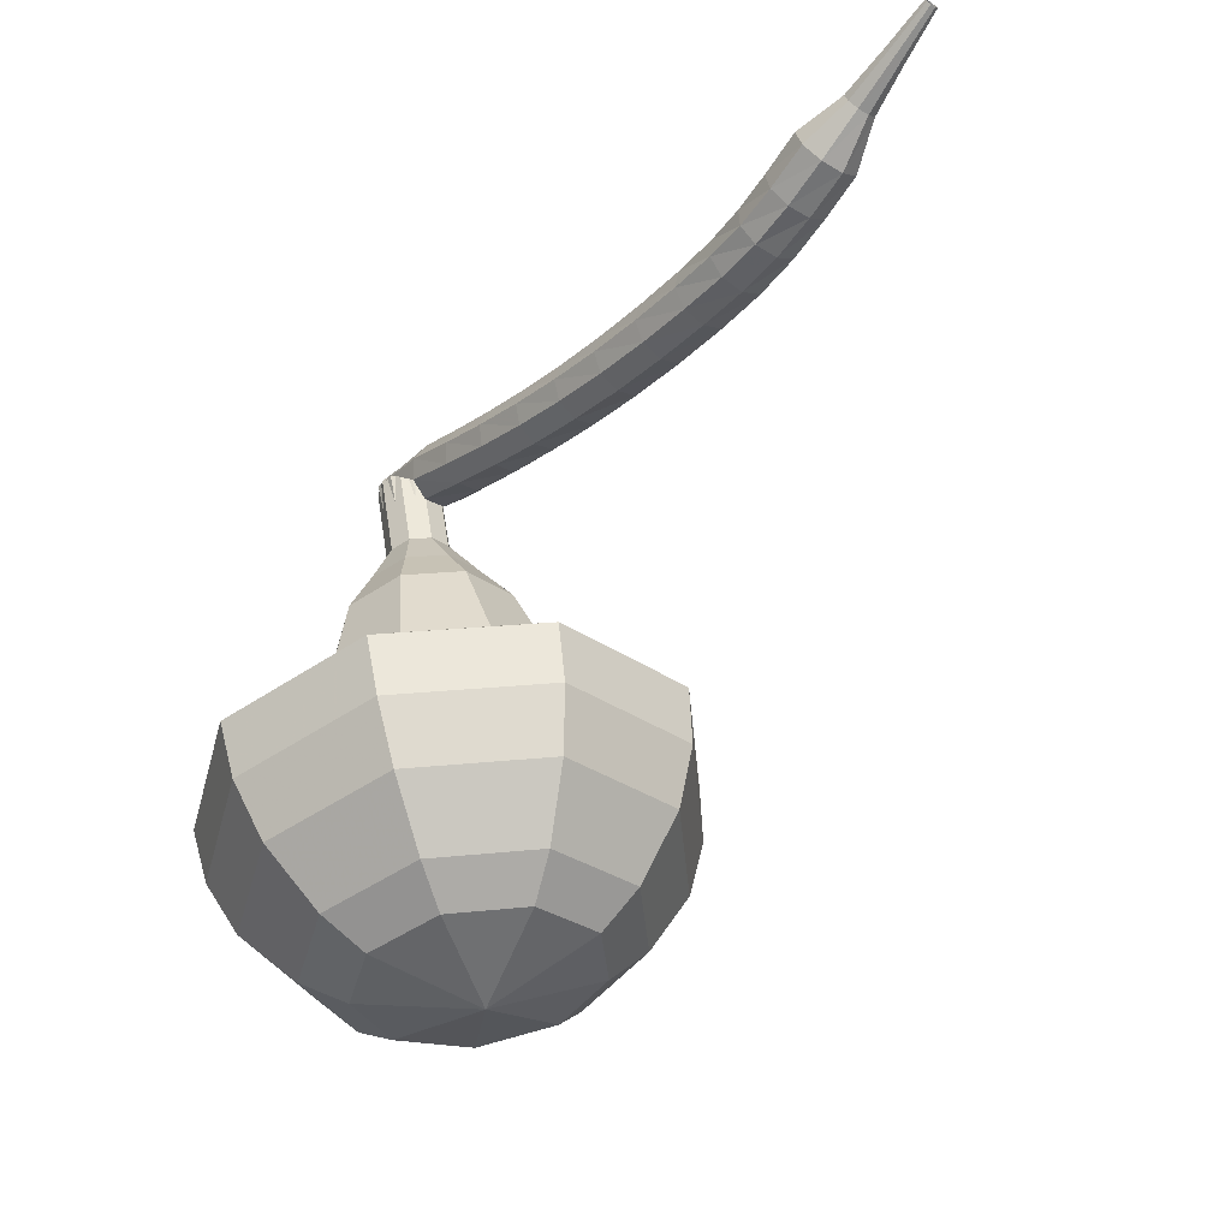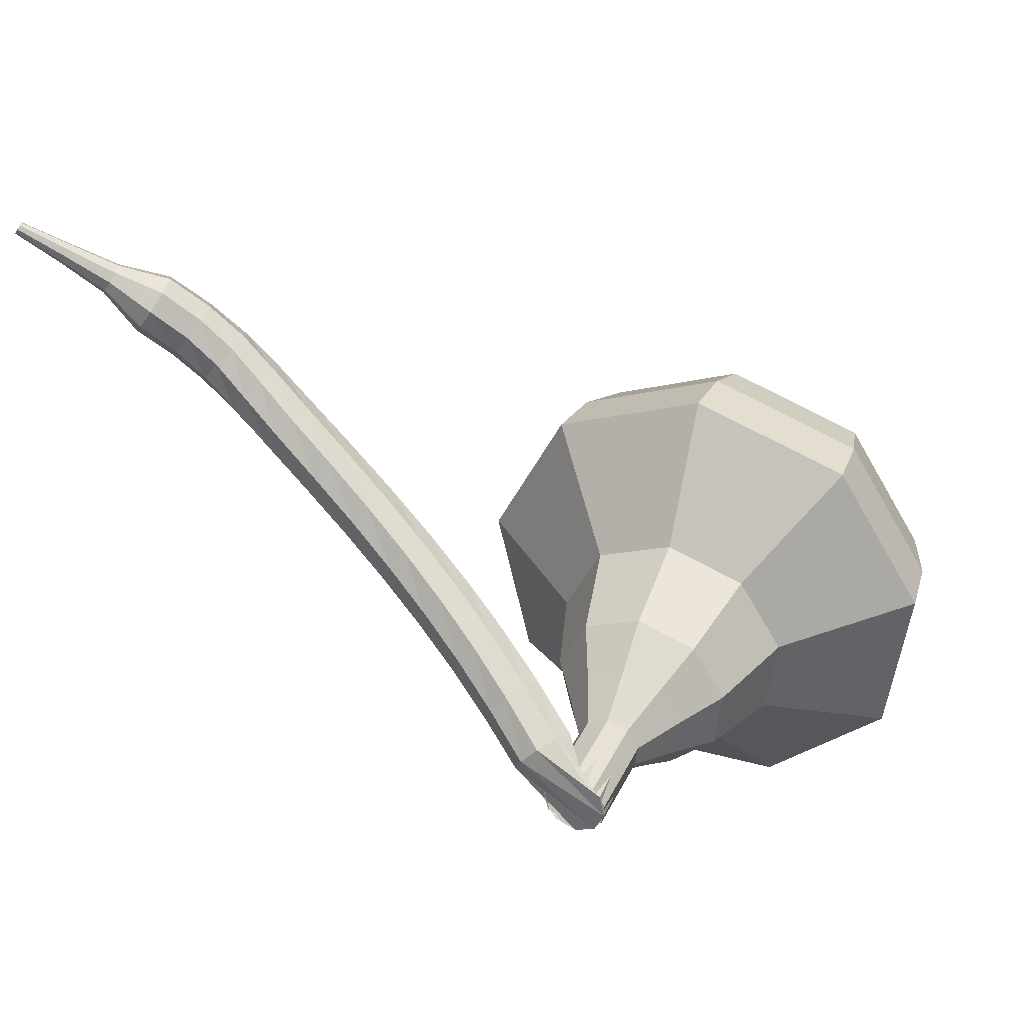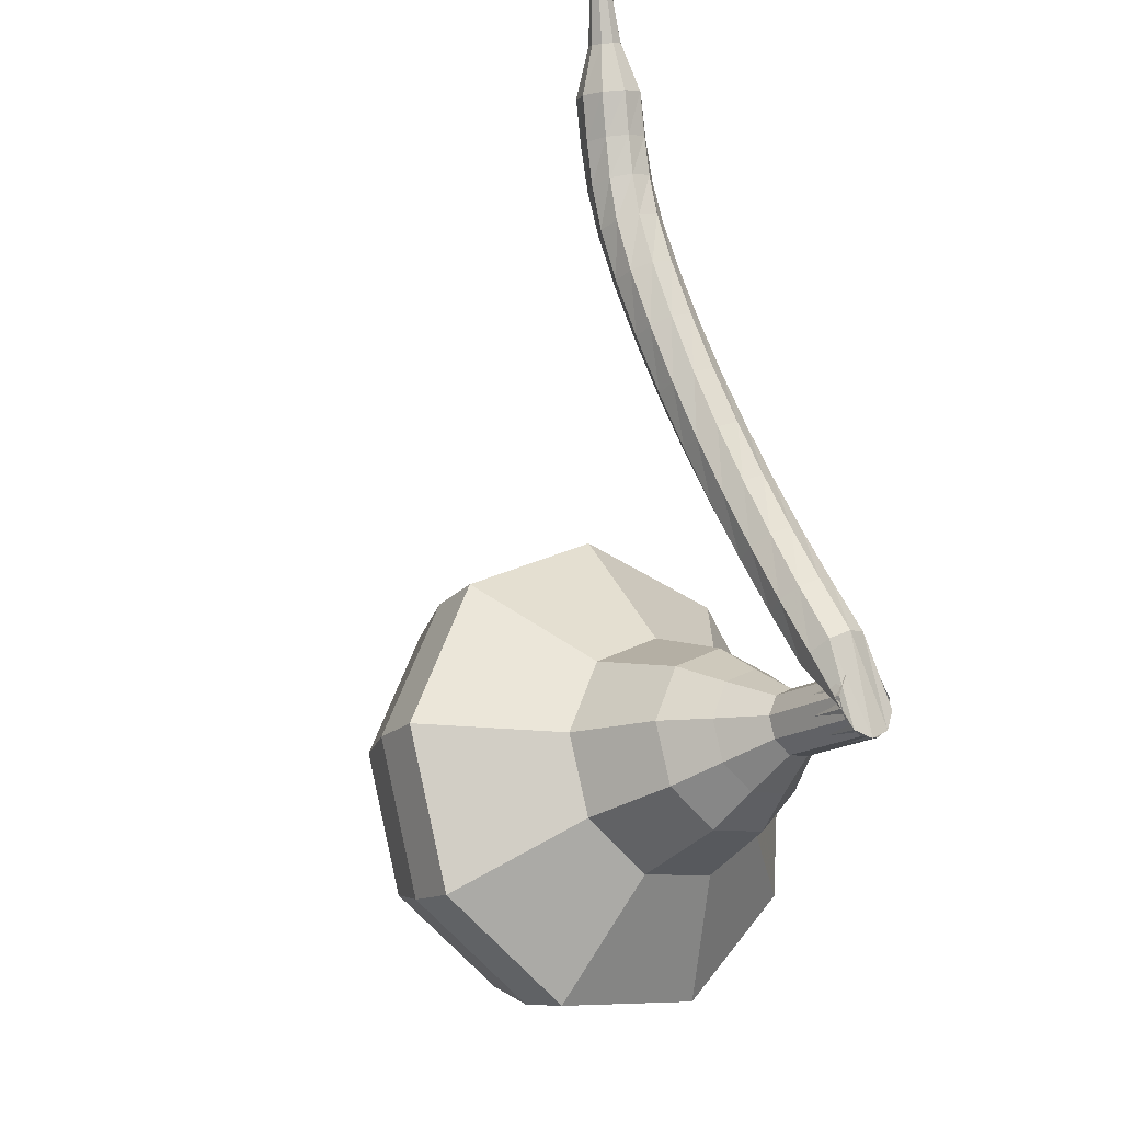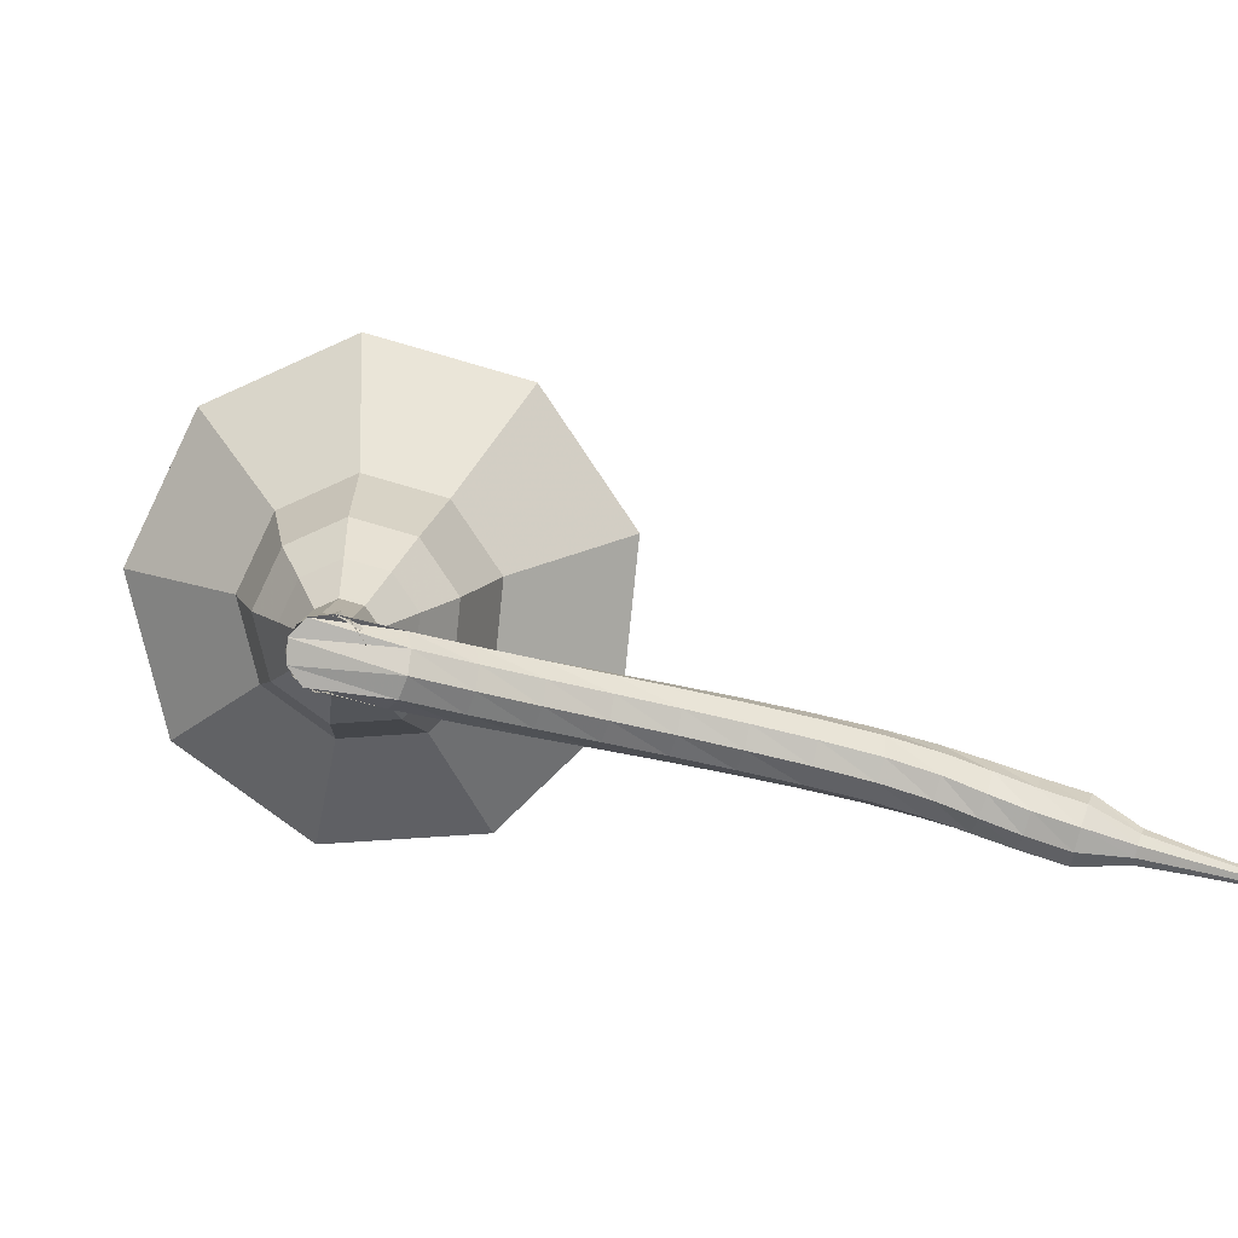
<metadata>
{"format":"obj","ext":"obj","renderer":"f3d","projection":"perspective","resolution":1024,"background":"white","views":[{"elev":79.7,"azim":154.0,"up":"+Z"},{"elev":4.3,"azim":10.9,"up":"+Z"},{"elev":-54.2,"azim":-59.3,"up":"+Z"},{"elev":-50.6,"azim":-149.3,"up":"+Y"}]}
</metadata>
<code>
g tube1
v 178.1 177.4 131.2
v 177.4 179.2 128.3
v 174.8 180.8 126.9
v 171.5 181.4 127.4
v 169.1 180.8 129.7
v 168.6 179.3 132.7
v 170.4 177.5 134.9
v 173.5 176.3 135.5
v 176.6 176.3 134
v 178.1 177.4 131.2
v 177.1 178.6 131.6
v 176.5 179.9 129.5
v 174.6 181 128.4
v 172.2 181.5 128.8
v 170.4 181.1 130.5
v 170.1 179.9 132.7
v 171.4 178.6 134.4
v 173.7 177.8 134.8
v 175.9 177.8 133.7
v 177.1 178.6 131.6
v 173.8 180.4 132
v 173.8 180.4 132
v 173.8 180.4 132
v 173.8 180.4 132
v 173.8 180.4 132
v 173.8 180.4 132
v 173.8 180.4 132
v 173.8 180.4 132
v 173.8 180.4 132
v 173.8 180.4 132
v 168.3 164.7 123.1
v 168.6 164.8 122.5
v 169.2 164.8 122.2
v 169.9 164.5 122.3
v 170.2 164.2 122.8
v 170.1 163.9 123.4
v 169.6 163.8 123.9
v 169 164 124
v 168.5 164.3 123.7
v 168.3 164.7 123.1
v 168.6 165.6 124.6
v 168 165.6 124.2
v 167.6 165.1 124
v 167.5 164.4 124.1
v 167.7 163.9 124.4
v 168.3 163.7 124.8
v 168.8 164 125.1
v 169.1 164.6 125.2
v 169 165.2 125
v 168.6 165.6 124.6
v 167.5 166 126.1
v 167 165.9 125.7
v 166.5 165.4 125.5
v 166.5 164.7 125.6
v 166.7 164.2 125.9
v 167.3 164 126.3
v 167.8 164.3 126.6
v 168.1 165 126.7
v 168 165.6 126.5
v 167.5 166 126.1
v 166.4 166.3 127.5
v 165.8 166.1 127.1
v 165.5 165.6 126.9
v 165.4 164.9 127
v 165.7 164.4 127.3
v 166.2 164.3 127.7
v 166.7 164.7 128.1
v 167 165.3 128.1
v 166.8 165.9 127.9
v 166.4 166.3 127.5
v 165.2 166.5 128.9
v 164.7 166.3 128.5
v 164.3 165.8 128.3
v 164.3 165.1 128.4
v 164.6 164.6 128.7
v 165.1 164.5 129.1
v 165.6 164.9 129.5
v 165.8 165.6 129.6
v 165.6 166.2 129.3
v 165.2 166.5 128.9
v 163.9 166.7 130.3
v 163.4 166.5 129.9
v 163.1 165.9 129.7
v 163.1 165.2 129.7
v 163.5 164.8 130.1
v 164 164.7 130.5
v 164.4 165.1 130.9
v 164.6 165.8 131
v 164.4 166.4 130.7
v 163.9 166.7 130.3
v 162.6 166.8 131.7
v 162.1 166.5 131.2
v 161.9 166 131
v 161.9 165.3 131.1
v 162.3 164.8 131.4
v 162.8 164.8 131.9
v 163.2 165.2 132.3
v 163.3 165.9 132.3
v 163.1 166.5 132.1
v 162.6 166.8 131.7
v 161.3 166.8 133
v 160.8 166.5 132.6
v 160.6 165.9 132.4
v 160.7 165.3 132.4
v 161.1 164.8 132.8
v 161.6 164.8 133.3
v 162 165.3 133.6
v 162 166 133.7
v 161.8 166.5 133.5
v 161.3 166.8 133
v 160 166.7 134.3
v 159.6 166.5 133.9
v 159.4 165.9 133.7
v 159.5 165.2 133.8
v 159.9 164.8 134.1
v 160.4 164.8 134.6
v 160.8 165.3 134.9
v 160.8 166 135
v 160.5 166.5 134.8
v 160 166.7 134.3
v 158.9 166.6 135.5
v 158.4 166.3 135.1
v 158.3 165.7 134.8
v 158.5 165 134.9
v 158.9 164.7 135.3
v 159.4 164.7 135.7
v 159.7 165.2 136.1
v 159.7 165.9 136.2
v 159.4 166.5 136
v 158.9 166.6 135.5
v 157.8 166.4 136.5
v 157.5 166 136
v 157.4 165.4 135.8
v 157.7 164.8 135.9
v 158.1 164.4 136.2
v 158.6 164.6 136.7
v 158.8 165.1 137.1
v 158.7 165.8 137.2
v 158.3 166.3 137
v 157.8 166.4 136.5
v 156.8 166 137.3
v 156.5 165.6 136.8
v 156.5 165 136.6
v 156.9 164.4 136.7
v 157.3 164.1 137.1
v 157.7 164.3 137.6
v 157.8 164.8 138
v 157.6 165.5 138.1
v 157.2 165.9 137.9
v 156.8 166 137.3
v 155.7 165.5 138.1
v 155.5 165.2 137.6
v 155.5 164.5 137.3
v 155.9 164 137.4
v 156.3 163.7 137.8
v 156.7 163.8 138.4
v 156.7 164.3 138.9
v 156.5 165 139
v 156.1 165.4 138.7
v 155.7 165.5 138.1
v 154.7 164.5 138.9
v 154.6 164.3 138.6
v 154.7 164 138.5
v 154.8 163.7 138.5
v 155.1 163.6 138.7
v 155.2 163.7 139
v 155.2 163.9 139.3
v 155.1 164.2 139.3
v 154.9 164.5 139.2
v 154.7 164.5 138.9
v 153.6 163.8 139.6
v 153.5 163.7 139.5
v 153.5 163.5 139.4
v 153.6 163.3 139.4
v 153.8 163.2 139.5
v 153.9 163.2 139.7
v 153.9 163.4 139.9
v 153.8 163.6 139.9
v 153.7 163.7 139.8
v 153.6 163.8 139.6
v 152.4 163.1 140.4
v 152.3 163 140.3
v 152.3 162.9 140.2
v 152.4 162.8 140.2
v 152.5 162.7 140.3
v 152.5 162.7 140.5
v 152.6 162.8 140.5
v 152.5 163 140.6
v 152.4 163 140.5
v 152.4 163.1 140.4
f 1 2 12
f 12 11 1
f 2 3 13
f 13 12 2
f 3 4 14
f 14 13 3
f 4 5 15
f 15 14 4
f 5 6 16
f 16 15 5
f 6 7 17
f 17 16 6
f 7 8 18
f 18 17 7
f 8 9 19
f 19 18 8
f 9 10 20
f 20 19 9
f 11 12 22
f 22 21 11
f 12 13 23
f 23 22 12
f 13 14 24
f 24 23 13
f 14 15 25
f 25 24 14
f 15 16 26
f 26 25 15
f 16 17 27
f 27 26 16
f 17 18 28
f 28 27 17
f 18 19 29
f 29 28 18
f 19 20 30
f 30 29 19
f 21 22 32
f 32 31 21
f 22 23 33
f 33 32 22
f 23 24 34
f 34 33 23
f 24 25 35
f 35 34 24
f 25 26 36
f 36 35 25
f 26 27 37
f 37 36 26
f 27 28 38
f 38 37 27
f 28 29 39
f 39 38 28
f 29 30 40
f 40 39 29
f 31 32 42
f 42 41 31
f 32 33 43
f 43 42 32
f 33 34 44
f 44 43 33
f 34 35 45
f 45 44 34
f 35 36 46
f 46 45 35
f 36 37 47
f 47 46 36
f 37 38 48
f 48 47 37
f 38 39 49
f 49 48 38
f 39 40 50
f 50 49 39
f 41 42 52
f 52 51 41
f 42 43 53
f 53 52 42
f 43 44 54
f 54 53 43
f 44 45 55
f 55 54 44
f 45 46 56
f 56 55 45
f 46 47 57
f 57 56 46
f 47 48 58
f 58 57 47
f 48 49 59
f 59 58 48
f 49 50 60
f 60 59 49
f 51 52 62
f 62 61 51
f 52 53 63
f 63 62 52
f 53 54 64
f 64 63 53
f 54 55 65
f 65 64 54
f 55 56 66
f 66 65 55
f 56 57 67
f 67 66 56
f 57 58 68
f 68 67 57
f 58 59 69
f 69 68 58
f 59 60 70
f 70 69 59
f 61 62 72
f 72 71 61
f 62 63 73
f 73 72 62
f 63 64 74
f 74 73 63
f 64 65 75
f 75 74 64
f 65 66 76
f 76 75 65
f 66 67 77
f 77 76 66
f 67 68 78
f 78 77 67
f 68 69 79
f 79 78 68
f 69 70 80
f 80 79 69
f 71 72 82
f 82 81 71
f 72 73 83
f 83 82 72
f 73 74 84
f 84 83 73
f 74 75 85
f 85 84 74
f 75 76 86
f 86 85 75
f 76 77 87
f 87 86 76
f 77 78 88
f 88 87 77
f 78 79 89
f 89 88 78
f 79 80 90
f 90 89 79
f 81 82 92
f 92 91 81
f 82 83 93
f 93 92 82
f 83 84 94
f 94 93 83
f 84 85 95
f 95 94 84
f 85 86 96
f 96 95 85
f 86 87 97
f 97 96 86
f 87 88 98
f 98 97 87
f 88 89 99
f 99 98 88
f 89 90 100
f 100 99 89
f 91 92 102
f 102 101 91
f 92 93 103
f 103 102 92
f 93 94 104
f 104 103 93
f 94 95 105
f 105 104 94
f 95 96 106
f 106 105 95
f 96 97 107
f 107 106 96
f 97 98 108
f 108 107 97
f 98 99 109
f 109 108 98
f 99 100 110
f 110 109 99
f 101 102 112
f 112 111 101
f 102 103 113
f 113 112 102
f 103 104 114
f 114 113 103
f 104 105 115
f 115 114 104
f 105 106 116
f 116 115 105
f 106 107 117
f 117 116 106
f 107 108 118
f 118 117 107
f 108 109 119
f 119 118 108
f 109 110 120
f 120 119 109
f 111 112 122
f 122 121 111
f 112 113 123
f 123 122 112
f 113 114 124
f 124 123 113
f 114 115 125
f 125 124 114
f 115 116 126
f 126 125 115
f 116 117 127
f 127 126 116
f 117 118 128
f 128 127 117
f 118 119 129
f 129 128 118
f 119 120 130
f 130 129 119
f 121 122 132
f 132 131 121
f 122 123 133
f 133 132 122
f 123 124 134
f 134 133 123
f 124 125 135
f 135 134 124
f 125 126 136
f 136 135 125
f 126 127 137
f 137 136 126
f 127 128 138
f 138 137 127
f 128 129 139
f 139 138 128
f 129 130 140
f 140 139 129
f 131 132 142
f 142 141 131
f 132 133 143
f 143 142 132
f 133 134 144
f 144 143 133
f 134 135 145
f 145 144 134
f 135 136 146
f 146 145 135
f 136 137 147
f 147 146 136
f 137 138 148
f 148 147 137
f 138 139 149
f 149 148 138
f 139 140 150
f 150 149 139
f 141 142 152
f 152 151 141
f 142 143 153
f 153 152 142
f 143 144 154
f 154 153 143
f 144 145 155
f 155 154 144
f 145 146 156
f 156 155 145
f 146 147 157
f 157 156 146
f 147 148 158
f 158 157 147
f 148 149 159
f 159 158 148
f 149 150 160
f 160 159 149
f 151 152 162
f 162 161 151
f 152 153 163
f 163 162 152
f 153 154 164
f 164 163 153
f 154 155 165
f 165 164 154
f 155 156 166
f 166 165 155
f 156 157 167
f 167 166 156
f 157 158 168
f 168 167 157
f 158 159 169
f 169 168 158
f 159 160 170
f 170 169 159
f 161 162 172
f 172 171 161
f 162 163 173
f 173 172 162
f 163 164 174
f 174 173 163
f 164 165 175
f 175 174 164
f 165 166 176
f 176 175 165
f 166 167 177
f 177 176 166
f 167 168 178
f 178 177 167
f 168 169 179
f 179 178 168
f 169 170 180
f 180 179 169
f 171 172 182
f 182 181 171
f 172 173 183
f 183 182 172
f 173 174 184
f 184 183 173
f 174 175 185
f 185 184 174
f 175 176 186
f 186 185 175
f 176 177 187
f 187 186 176
f 177 178 188
f 188 187 177
f 178 179 189
f 189 188 178
f 179 180 190
f 190 189 179
v 170.2 164.1 123.1
v 170.1 164.4 122.5
v 169.6 164.7 122.2
v 168.9 164.9 122.4
v 168.4 164.7 122.8
v 168.3 164.4 123.4
v 168.7 164.1 123.9
v 169.3 163.8 124
v 169.9 163.8 123.7
v 170.2 164.1 123.1
v 170.6 165.3 123.8
v 170.4 165.6 123.2
v 169.9 165.9 122.9
v 169.2 166.1 123
v 168.8 166 123.5
v 168.7 165.6 124.1
v 169 165.3 124.6
v 169.7 165 124.7
v 170.3 165 124.4
v 170.6 165.3 123.8
v 170.9 166.5 124.5
v 170.8 166.8 123.9
v 170.2 167.1 123.6
v 169.6 167.3 123.7
v 169.1 167.2 124.2
v 169 166.8 124.8
v 169.4 166.5 125.2
v 170 166.3 125.3
v 170.6 166.2 125
v 170.9 166.5 124.5
v 172.1 167.4 125.1
v 171.8 168.1 124.1
v 170.8 168.7 123.5
v 169.6 168.9 123.7
v 168.7 168.7 124.6
v 168.5 168.1 125.7
v 169.2 167.5 126.6
v 170.4 167 126.8
v 171.5 167 126.2
v 172.1 167.4 125.1
v 173.3 168.4 125.8
v 172.9 169.4 124.2
v 171.5 170.3 123.4
v 169.6 170.7 123.7
v 168.2 170.3 125
v 168 169.4 126.7
v 169 168.4 128
v 170.8 167.8 128.2
v 172.5 167.8 127.4
v 173.3 168.4 125.8
v 174.9 170.6 127.2
v 174.4 171.9 125
v 172.4 173.1 123.9
v 169.9 173.6 124.3
v 168.1 173.1 126
v 167.8 172 128.3
v 169.1 170.6 130
v 171.5 169.7 130.4
v 173.8 169.7 129.3
v 174.9 170.6 127.2
v 179.2 172 128.5
v 178.1 174.6 124.3
v 174.2 177 122
v 169.2 178 122.8
v 165.5 177.1 126.2
v 164.9 174.7 130.8
v 167.6 172.1 134.2
v 172.3 170.3 135
v 176.9 170.2 132.7
v 179.2 172 128.5
v 179.4 173.6 129.4
v 178.4 176.2 125.3
v 174.6 178.5 123.1
v 169.8 179.4 123.8
v 166.2 178.6 127.2
v 165.6 176.3 131.6
v 168.1 173.7 134.9
v 172.7 172 135.7
v 177.2 172 133.5
v 179.4 173.6 129.4
v 179.1 175.4 130.3
v 178.2 177.7 126.6
v 174.8 179.8 124.6
v 170.5 180.6 125.3
v 167.3 179.8 128.3
v 166.7 177.8 132.2
v 169 175.5 135.2
v 173.2 174 135.9
v 177.2 173.9 134
v 179.1 175.4 130.3
v 178.1 177.4 131.2
v 177.4 179.2 128.3
v 174.8 180.8 126.9
v 171.5 181.4 127.4
v 169.1 180.8 129.7
v 168.6 179.3 132.7
v 170.4 177.5 134.9
v 173.5 176.3 135.5
v 176.6 176.3 134
v 178.1 177.4 131.2
v 177.1 178.6 131.6
v 176.5 179.9 129.5
v 174.6 181 128.4
v 172.2 181.5 128.8
v 170.4 181.1 130.5
v 170.1 179.9 132.7
v 171.4 178.6 134.4
v 173.7 177.8 134.8
v 175.9 177.8 133.7
v 177.1 178.6 131.6
v 173.8 180.4 132
v 173.8 180.4 132
v 173.8 180.4 132
v 173.8 180.4 132
v 173.8 180.4 132
v 173.8 180.4 132
v 173.8 180.4 132
v 173.8 180.4 132
v 173.8 180.4 132
v 173.8 180.4 132
f 191 192 202
f 202 201 191
f 192 193 203
f 203 202 192
f 193 194 204
f 204 203 193
f 194 195 205
f 205 204 194
f 195 196 206
f 206 205 195
f 196 197 207
f 207 206 196
f 197 198 208
f 208 207 197
f 198 199 209
f 209 208 198
f 199 200 210
f 210 209 199
f 201 202 212
f 212 211 201
f 202 203 213
f 213 212 202
f 203 204 214
f 214 213 203
f 204 205 215
f 215 214 204
f 205 206 216
f 216 215 205
f 206 207 217
f 217 216 206
f 207 208 218
f 218 217 207
f 208 209 219
f 219 218 208
f 209 210 220
f 220 219 209
f 211 212 222
f 222 221 211
f 212 213 223
f 223 222 212
f 213 214 224
f 224 223 213
f 214 215 225
f 225 224 214
f 215 216 226
f 226 225 215
f 216 217 227
f 227 226 216
f 217 218 228
f 228 227 217
f 218 219 229
f 229 228 218
f 219 220 230
f 230 229 219
f 221 222 232
f 232 231 221
f 222 223 233
f 233 232 222
f 223 224 234
f 234 233 223
f 224 225 235
f 235 234 224
f 225 226 236
f 236 235 225
f 226 227 237
f 237 236 226
f 227 228 238
f 238 237 227
f 228 229 239
f 239 238 228
f 229 230 240
f 240 239 229
f 231 232 242
f 242 241 231
f 232 233 243
f 243 242 232
f 233 234 244
f 244 243 233
f 234 235 245
f 245 244 234
f 235 236 246
f 246 245 235
f 236 237 247
f 247 246 236
f 237 238 248
f 248 247 237
f 238 239 249
f 249 248 238
f 239 240 250
f 250 249 239
f 241 242 252
f 252 251 241
f 242 243 253
f 253 252 242
f 243 244 254
f 254 253 243
f 244 245 255
f 255 254 244
f 245 246 256
f 256 255 245
f 246 247 257
f 257 256 246
f 247 248 258
f 258 257 247
f 248 249 259
f 259 258 248
f 249 250 260
f 260 259 249
f 251 252 262
f 262 261 251
f 252 253 263
f 263 262 252
f 253 254 264
f 264 263 253
f 254 255 265
f 265 264 254
f 255 256 266
f 266 265 255
f 256 257 267
f 267 266 256
f 257 258 268
f 268 267 257
f 258 259 269
f 269 268 258
f 259 260 270
f 270 269 259
f 261 262 272
f 272 271 261
f 262 263 273
f 273 272 262
f 263 264 274
f 274 273 263
f 264 265 275
f 275 274 264
f 265 266 276
f 276 275 265
f 266 267 277
f 277 276 266
f 267 268 278
f 278 277 267
f 268 269 279
f 279 278 268
f 269 270 280
f 280 279 269
f 271 272 282
f 282 281 271
f 272 273 283
f 283 282 272
f 273 274 284
f 284 283 273
f 274 275 285
f 285 284 274
f 275 276 286
f 286 285 275
f 276 277 287
f 287 286 276
f 277 278 288
f 288 287 277
f 278 279 289
f 289 288 278
f 279 280 290
f 290 289 279
f 281 282 292
f 292 291 281
f 282 283 293
f 293 292 282
f 283 284 294
f 294 293 283
f 284 285 295
f 295 294 284
f 285 286 296
f 296 295 285
f 286 287 297
f 297 296 286
f 287 288 298
f 298 297 287
f 288 289 299
f 299 298 288
f 289 290 300
f 300 299 289
f 291 292 302
f 302 301 291
f 292 293 303
f 303 302 292
f 293 294 304
f 304 303 293
f 294 295 305
f 305 304 294
f 295 296 306
f 306 305 295
f 296 297 307
f 307 306 296
f 297 298 308
f 308 307 297
f 298 299 309
f 309 308 298
f 299 300 310
f 310 309 299
g

</code>
